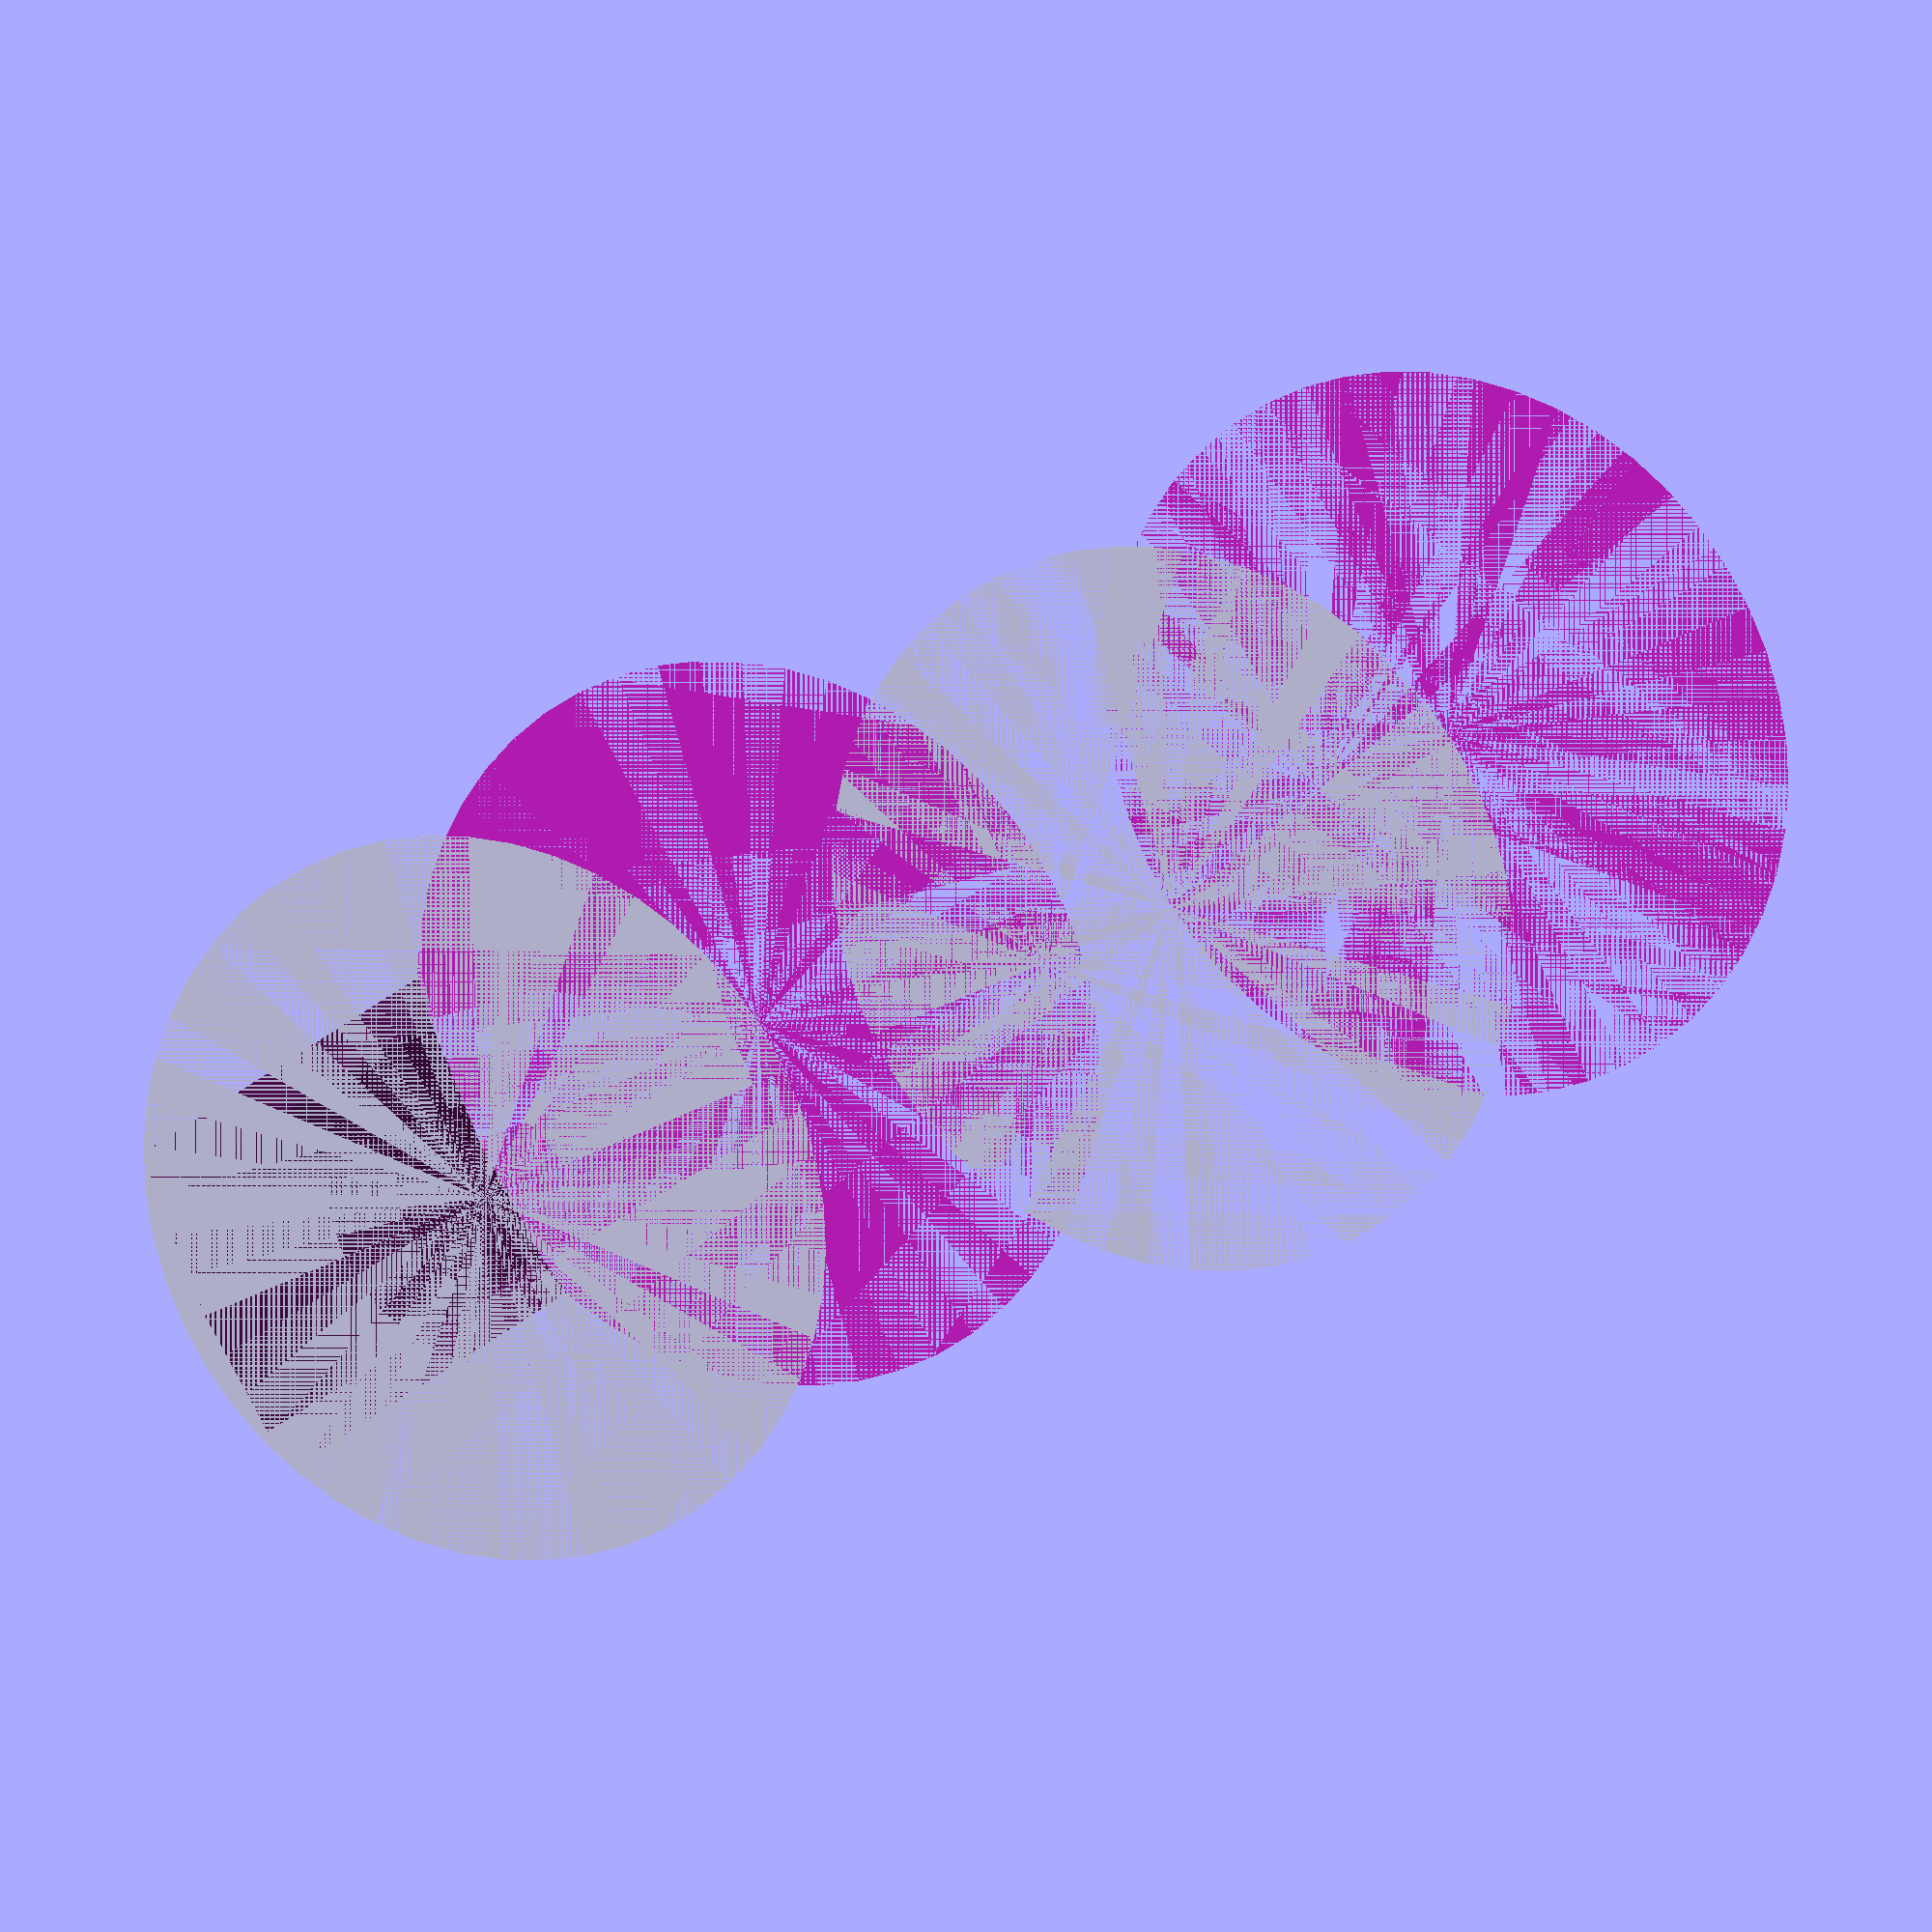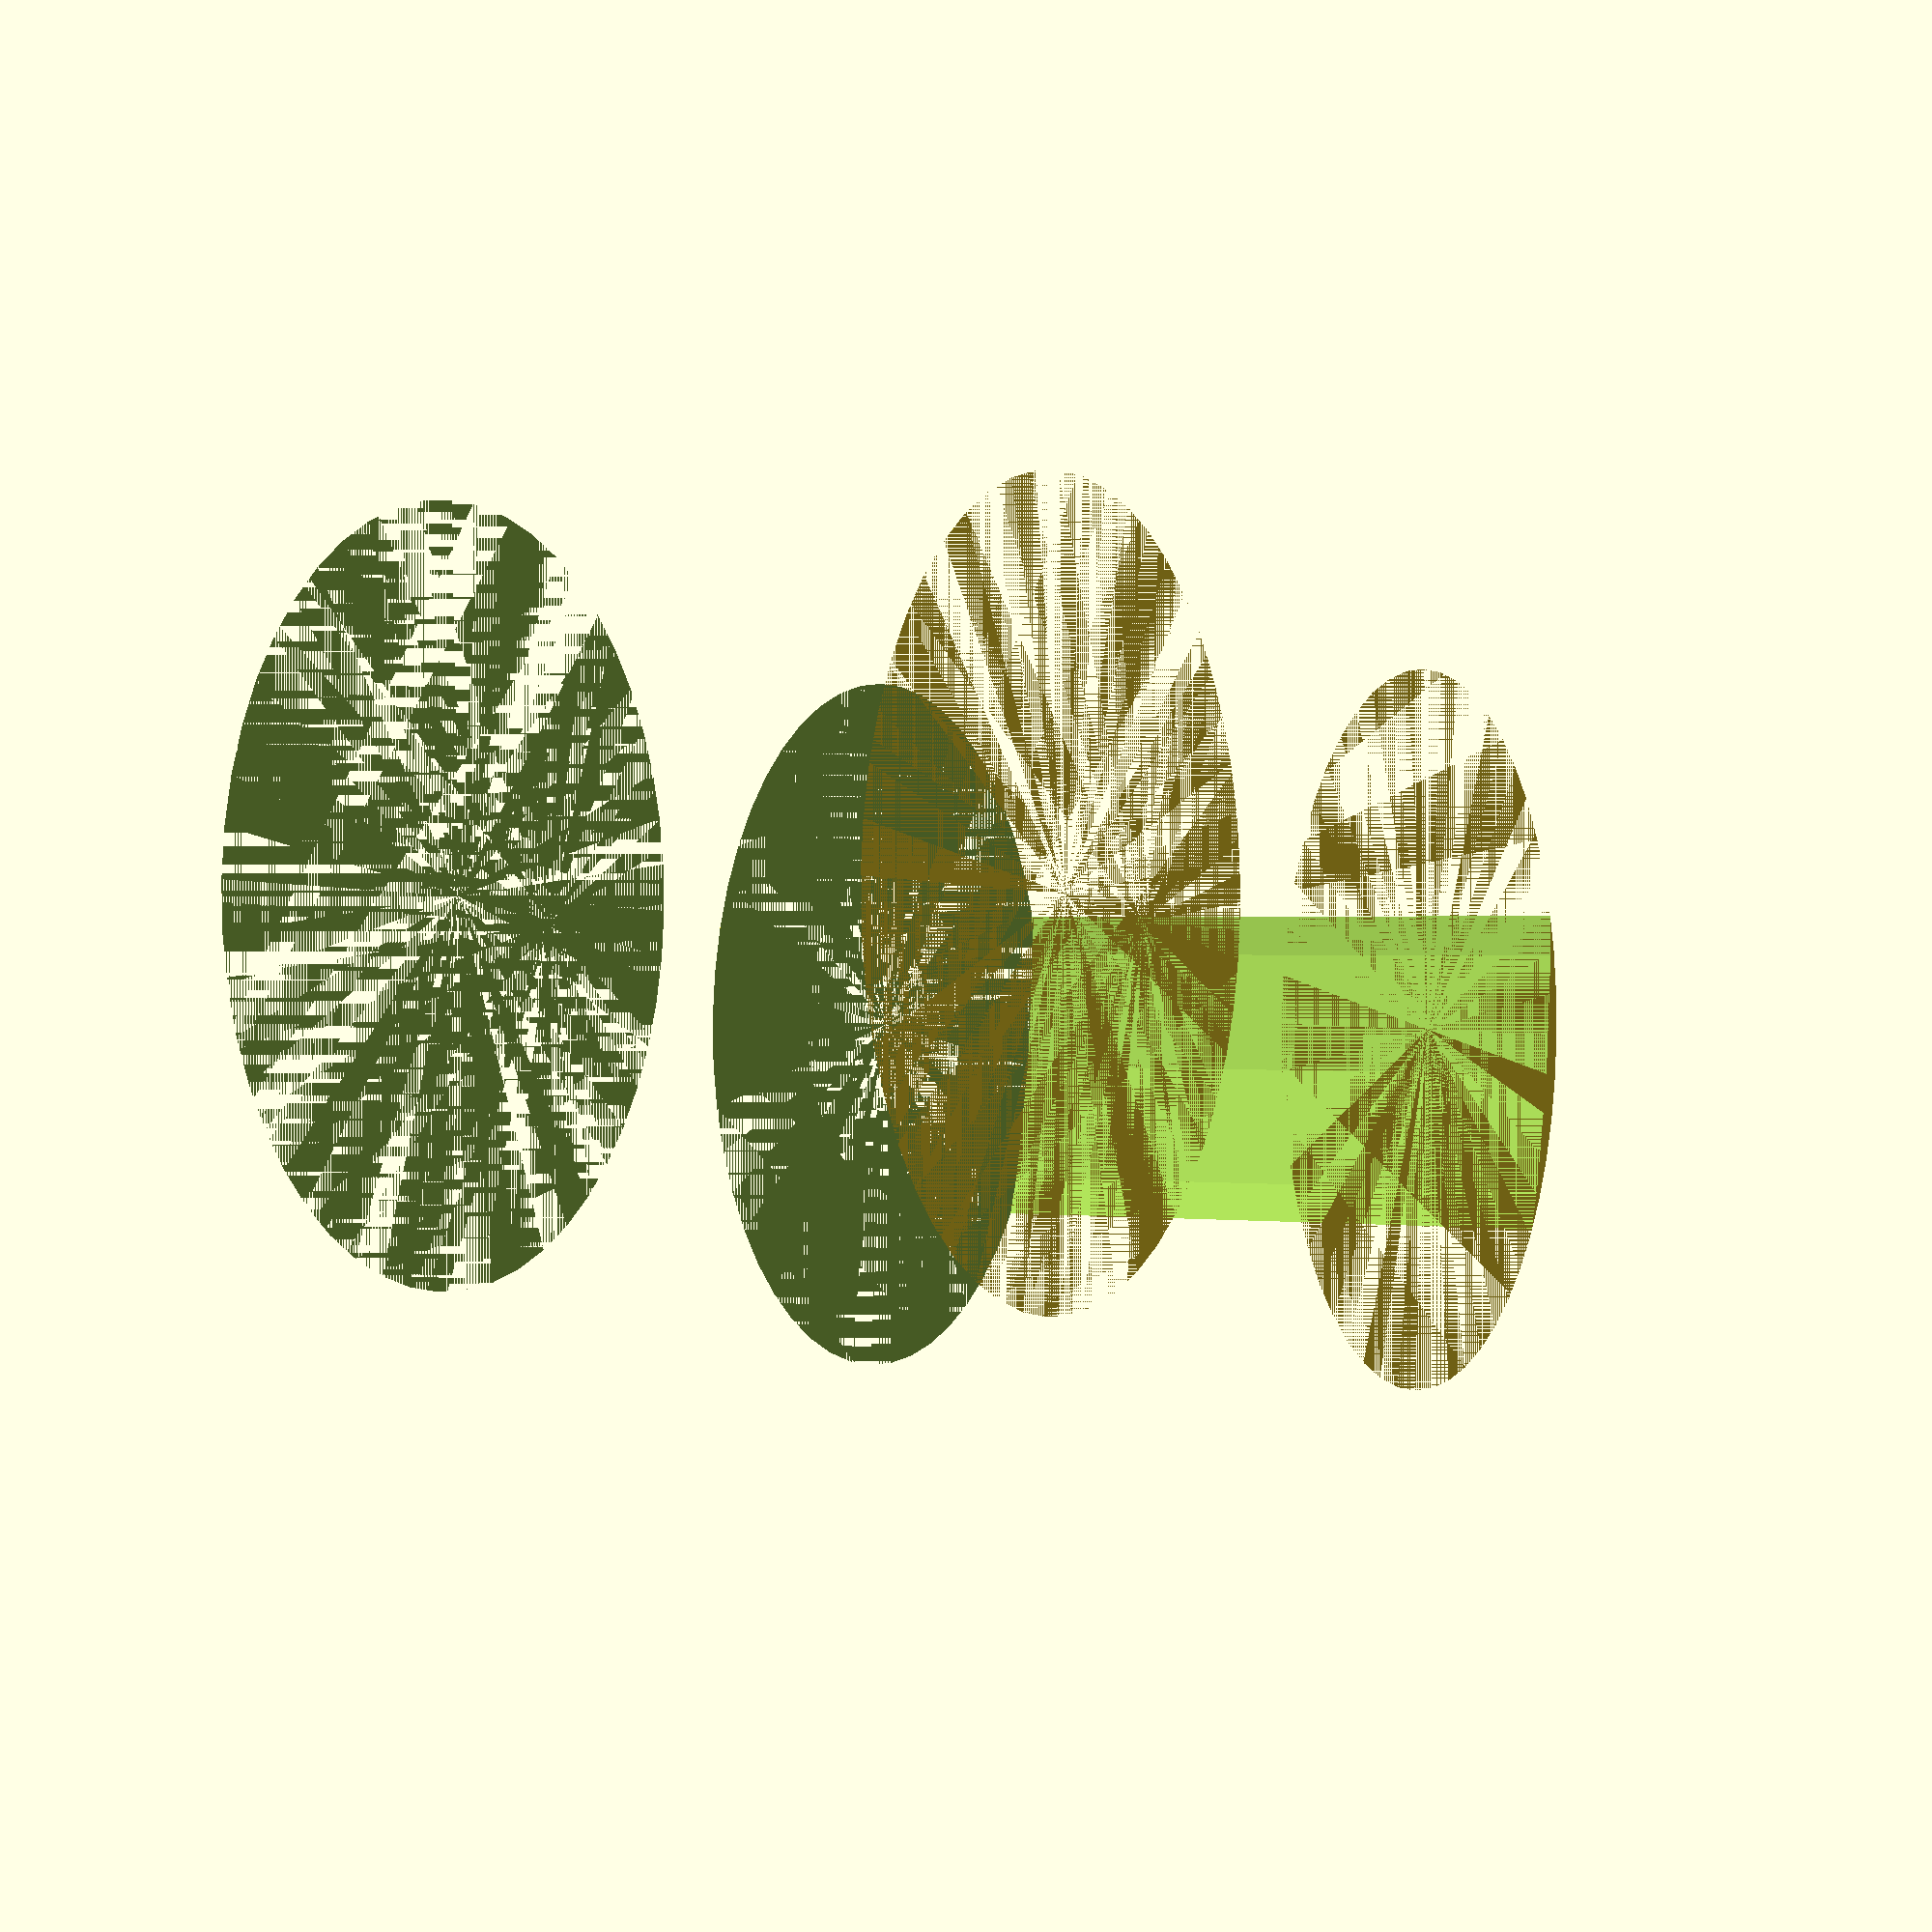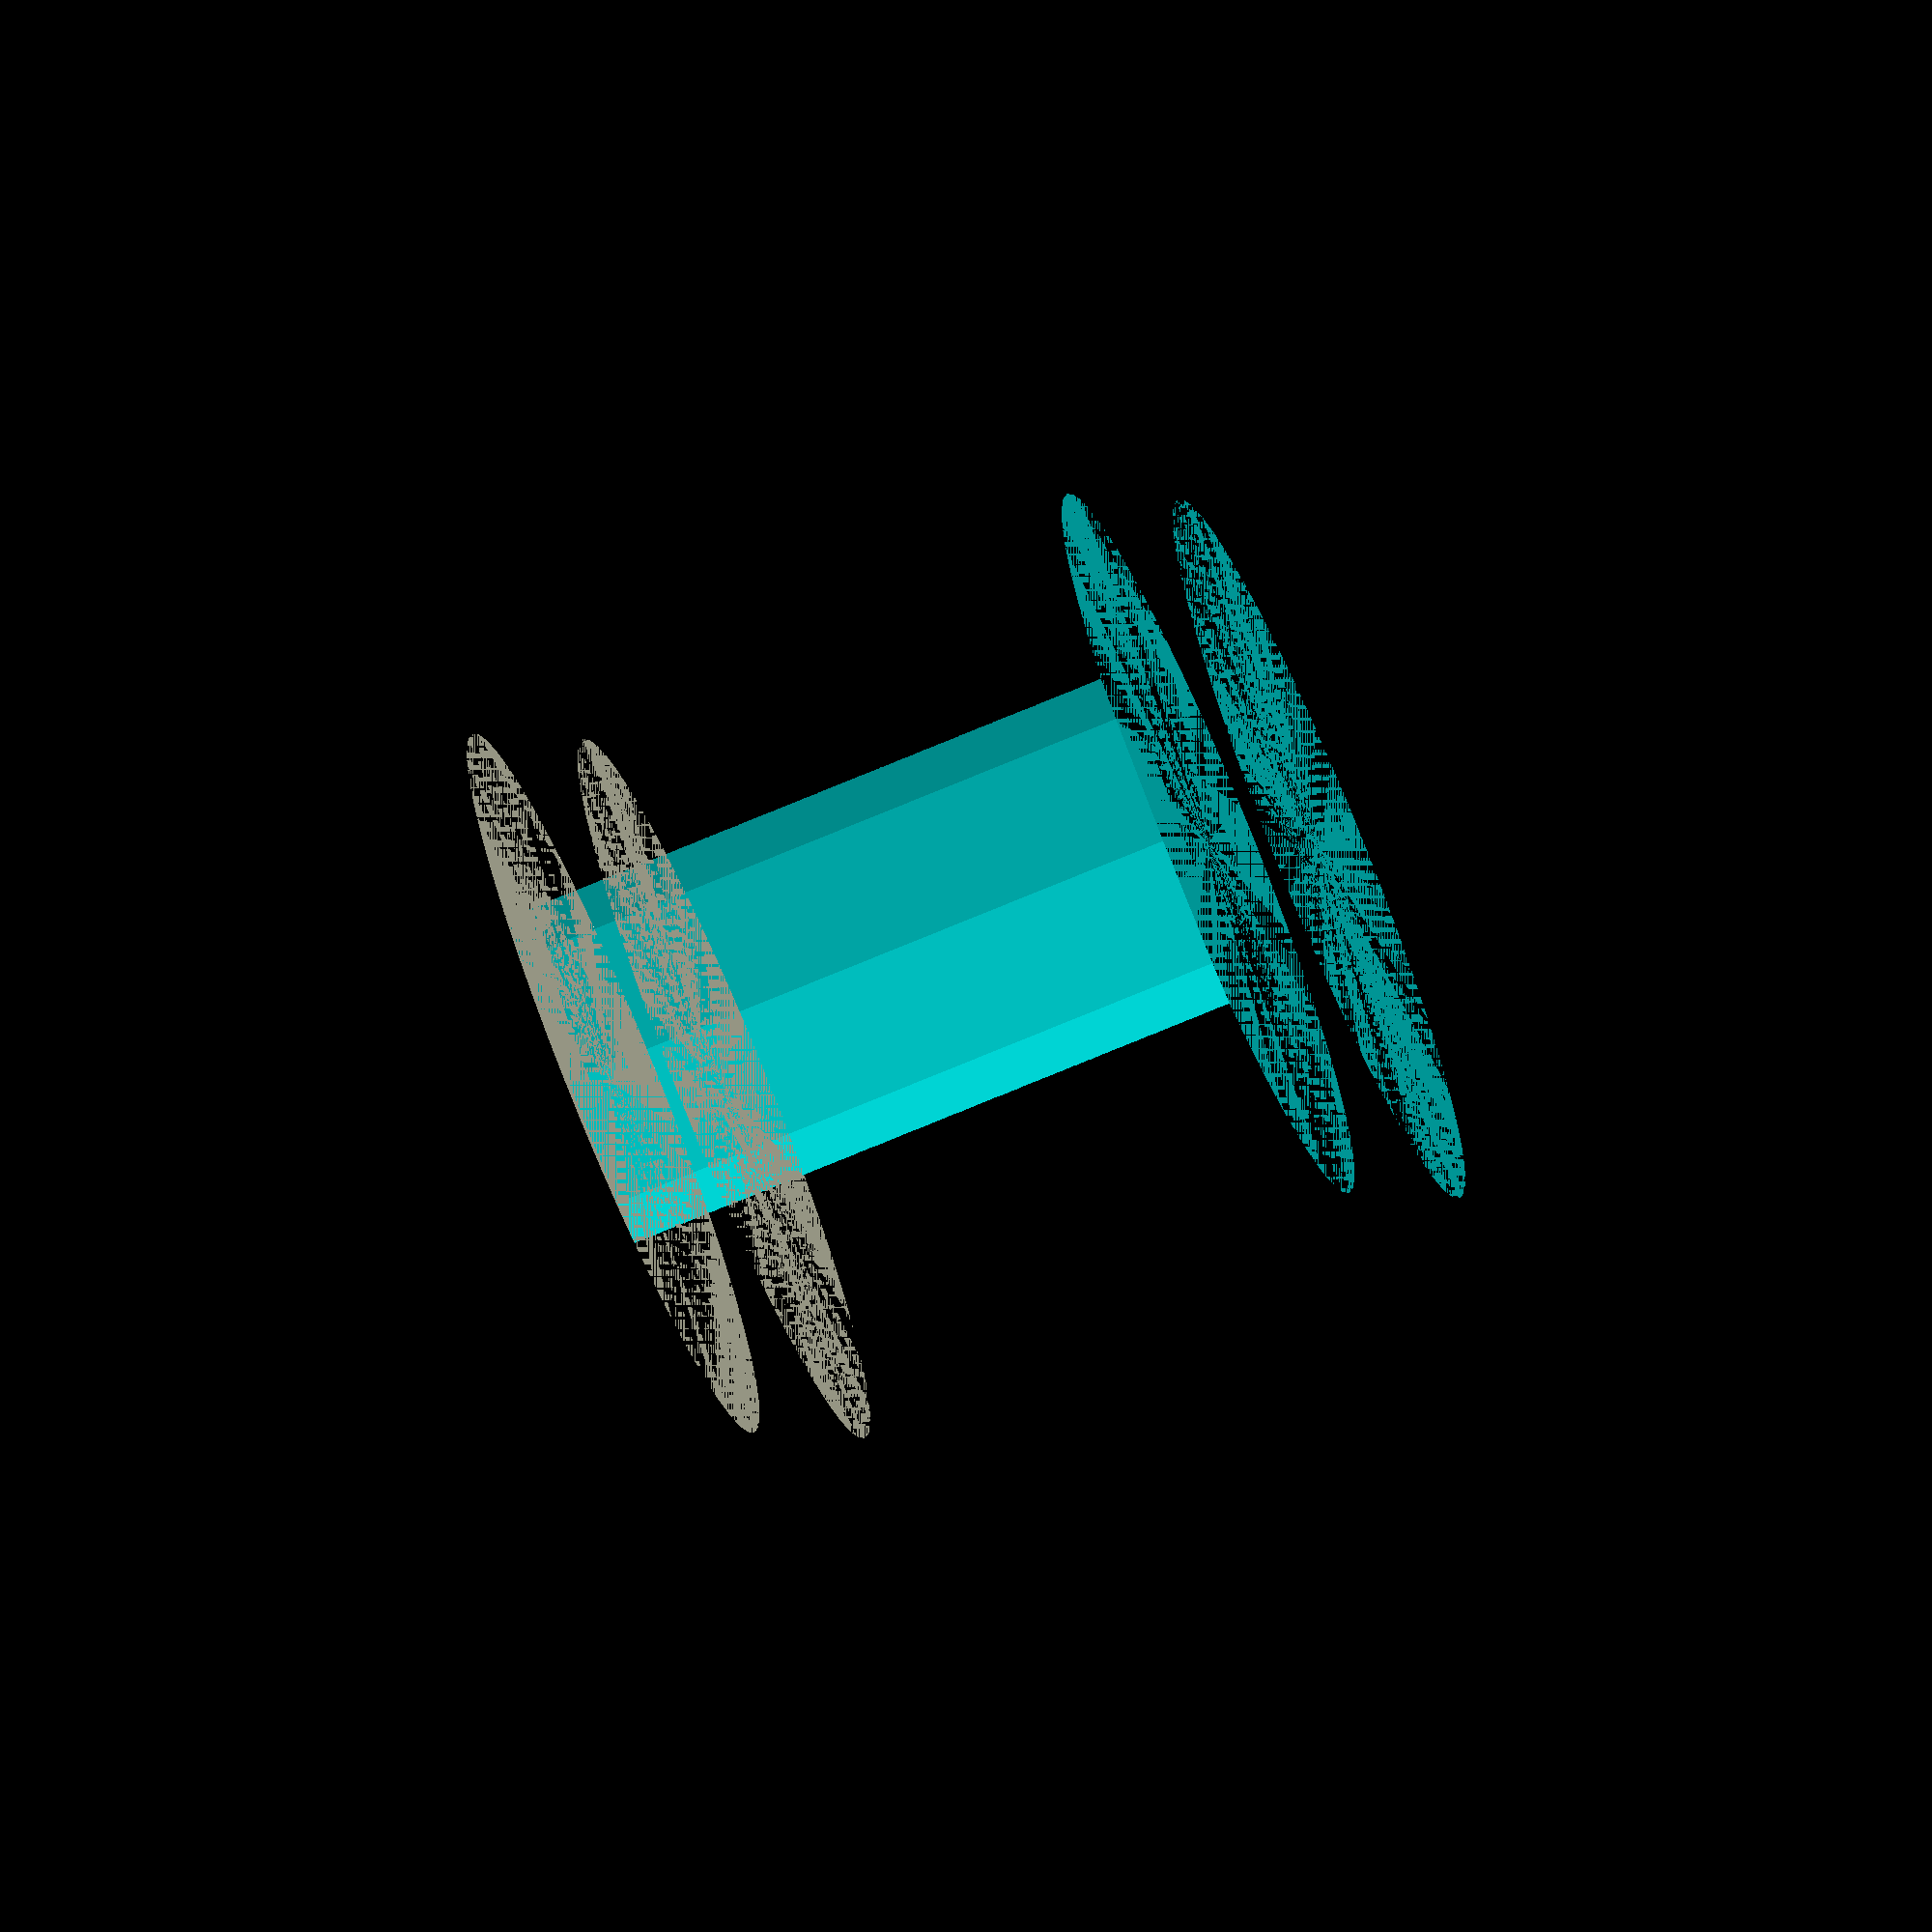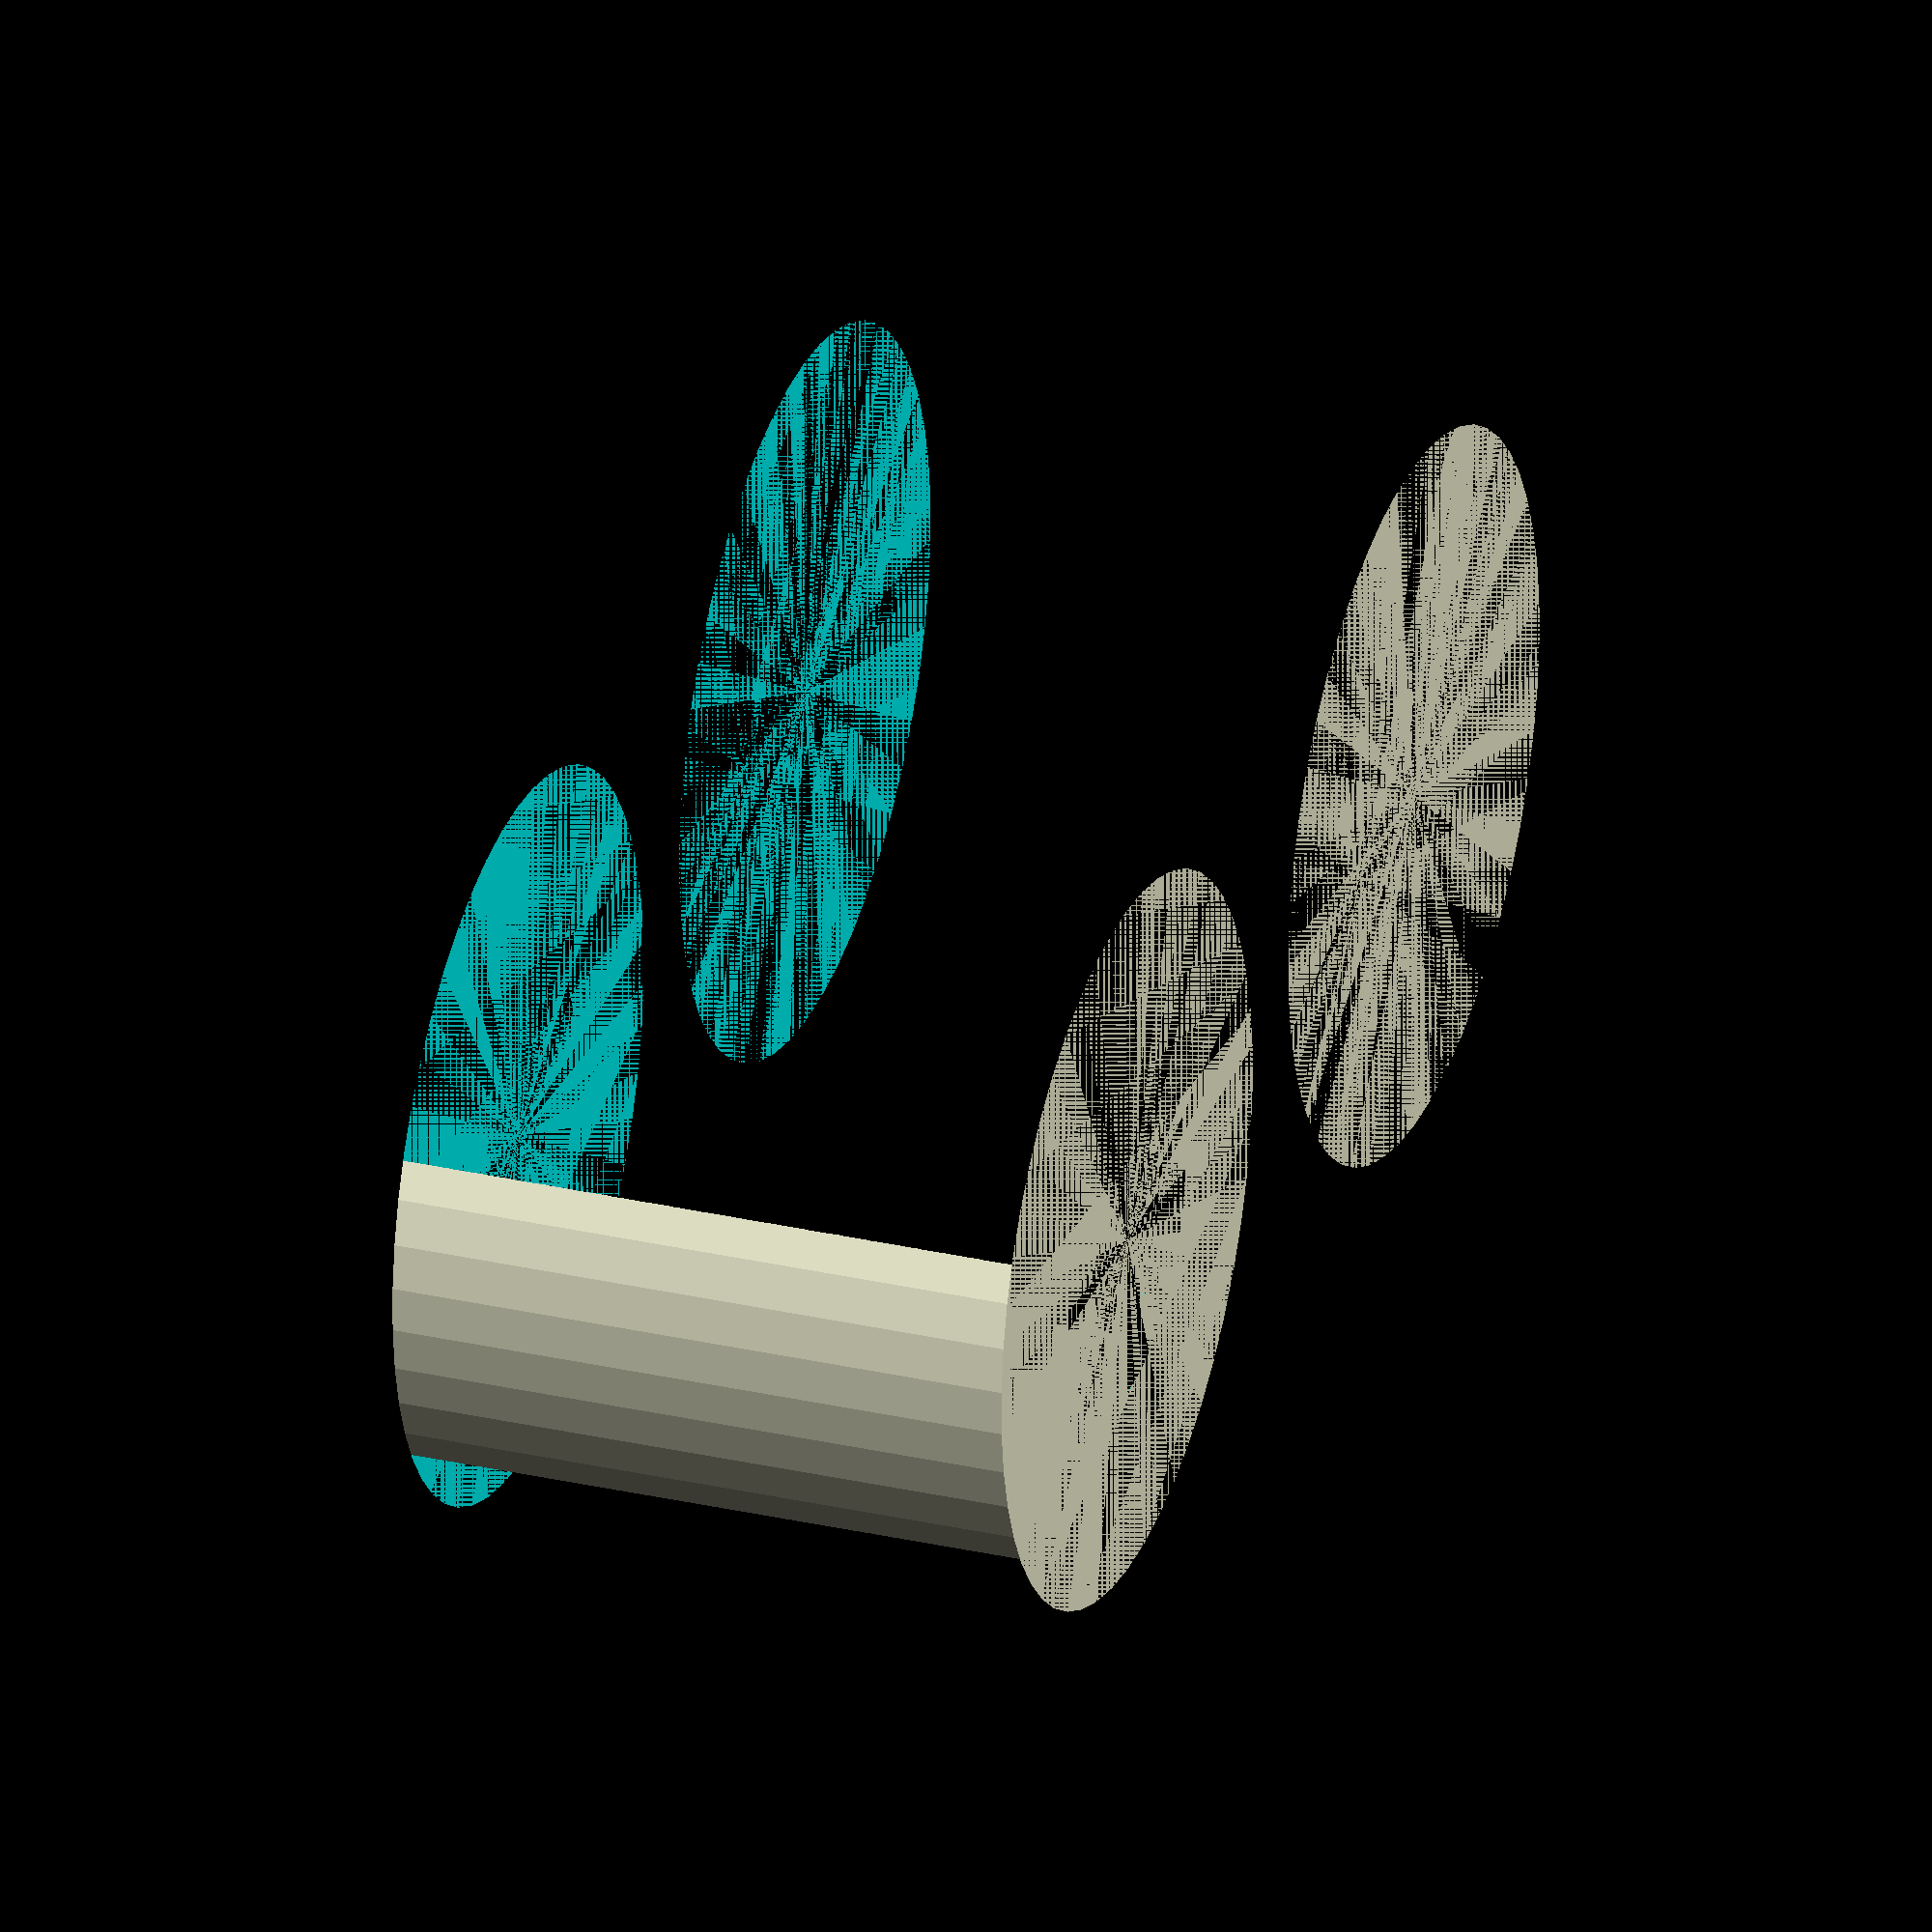
<openscad>
$fn = 50;


difference() {
	union() {
		cylinder(h = 12, r = 7.0000000000);
		translate(v = [-16.0000000000, 0, 0]) {
			cylinder(h = 12, r = 7.0000000000);
		}
	}
	union() {
		cylinder(h = 12, r = 3.2500000000);
		cylinder(h = 12, r = 1.8000000000);
		cylinder(h = 12, r = 1.8000000000);
		cylinder(h = 12, r = 1.8000000000);
		translate(v = [-20.5000000000, 0, 0]) {
			hull() {
				translate(v = [-3.7500000000, 0.0000000000, 0]) {
					cylinder(h = 12, r = 10.5000000000);
				}
				translate(v = [3.7500000000, 0.0000000000, 0]) {
					cylinder(h = 12, r = 10.5000000000);
				}
				translate(v = [-3.7500000000, -0.0000000000, 0]) {
					cylinder(h = 12, r = 10.5000000000);
				}
				translate(v = [3.7500000000, -0.0000000000, 0]) {
					cylinder(h = 12, r = 10.5000000000);
				}
			}
		}
		translate(v = [-13.0000000000, 0, 0.0000000000]) {
			cylinder(h = 12, r = 19.5000000000);
		}
	}
}
</openscad>
<views>
elev=342.6 azim=28.0 roll=205.1 proj=o view=wireframe
elev=179.6 azim=189.1 roll=242.3 proj=p view=solid
elev=287.5 azim=70.7 roll=247.1 proj=o view=solid
elev=151.1 azim=356.0 roll=250.5 proj=o view=wireframe
</views>
